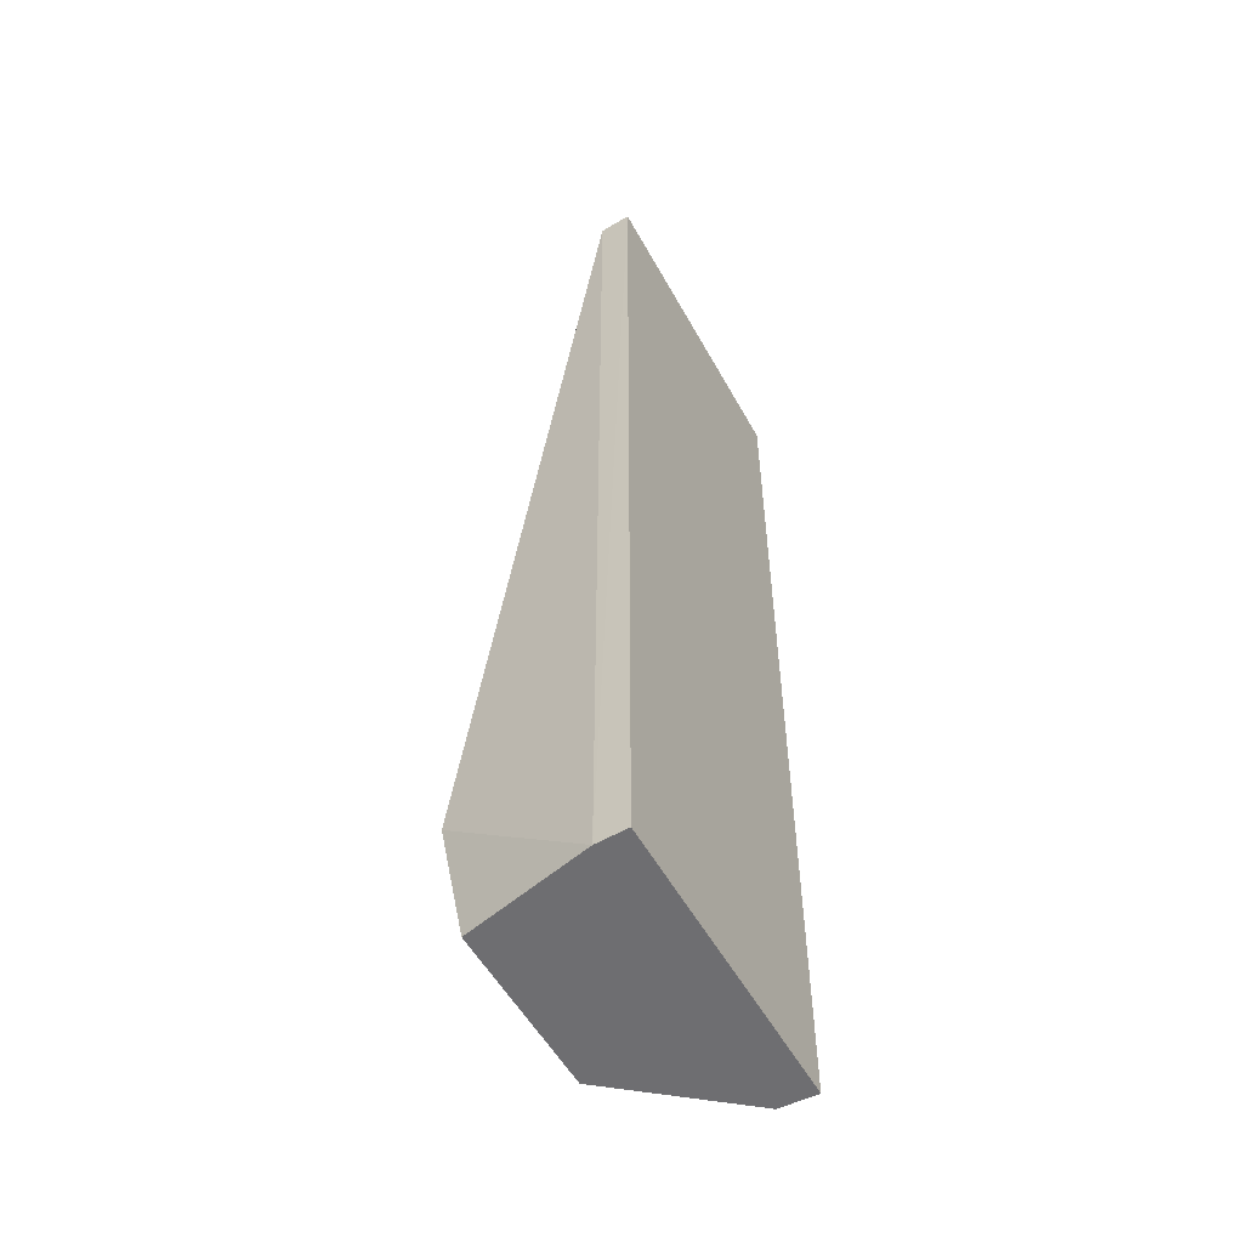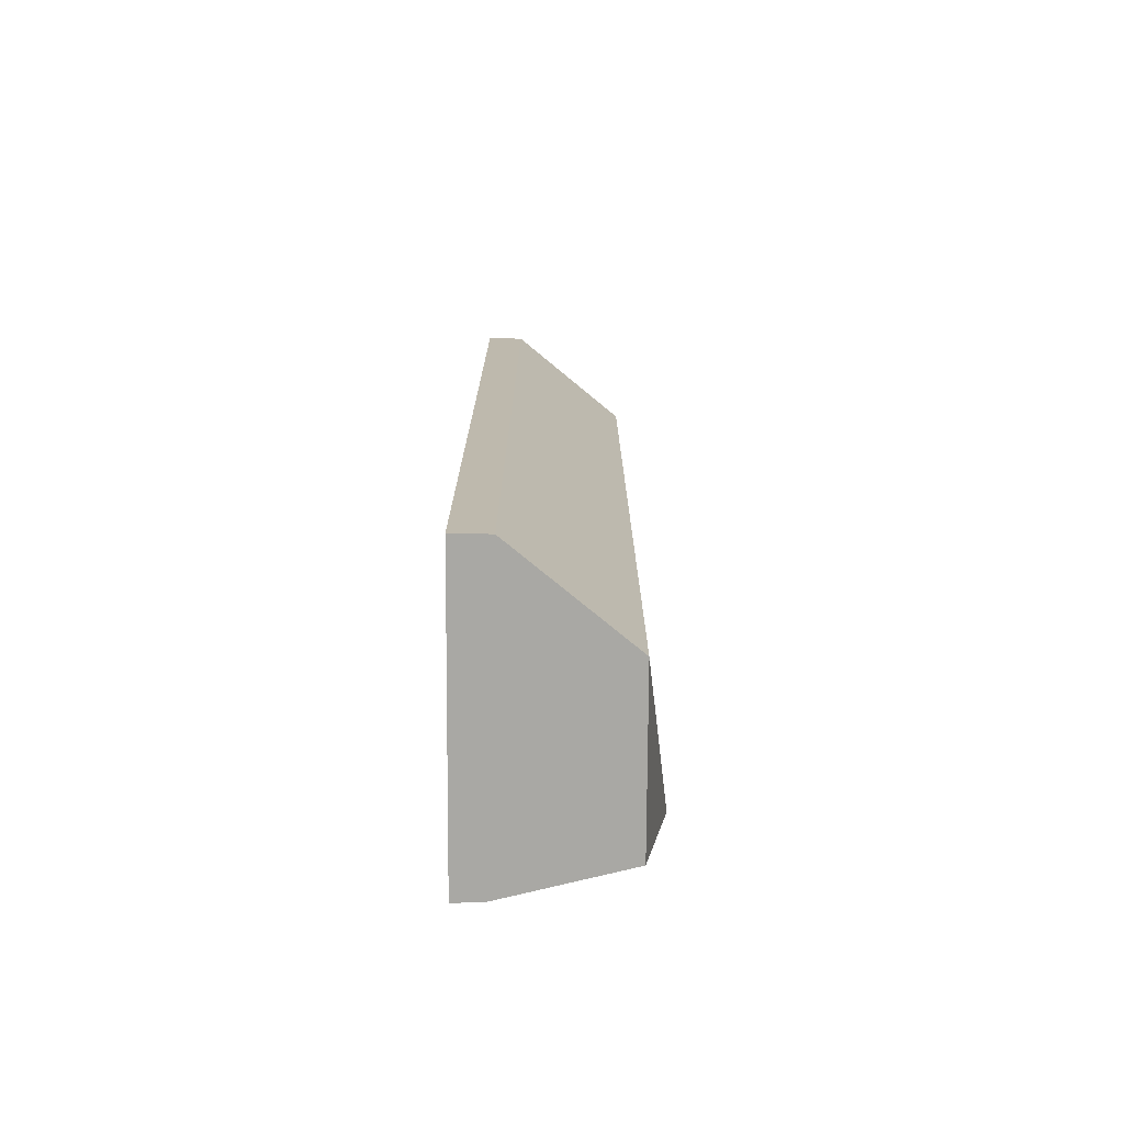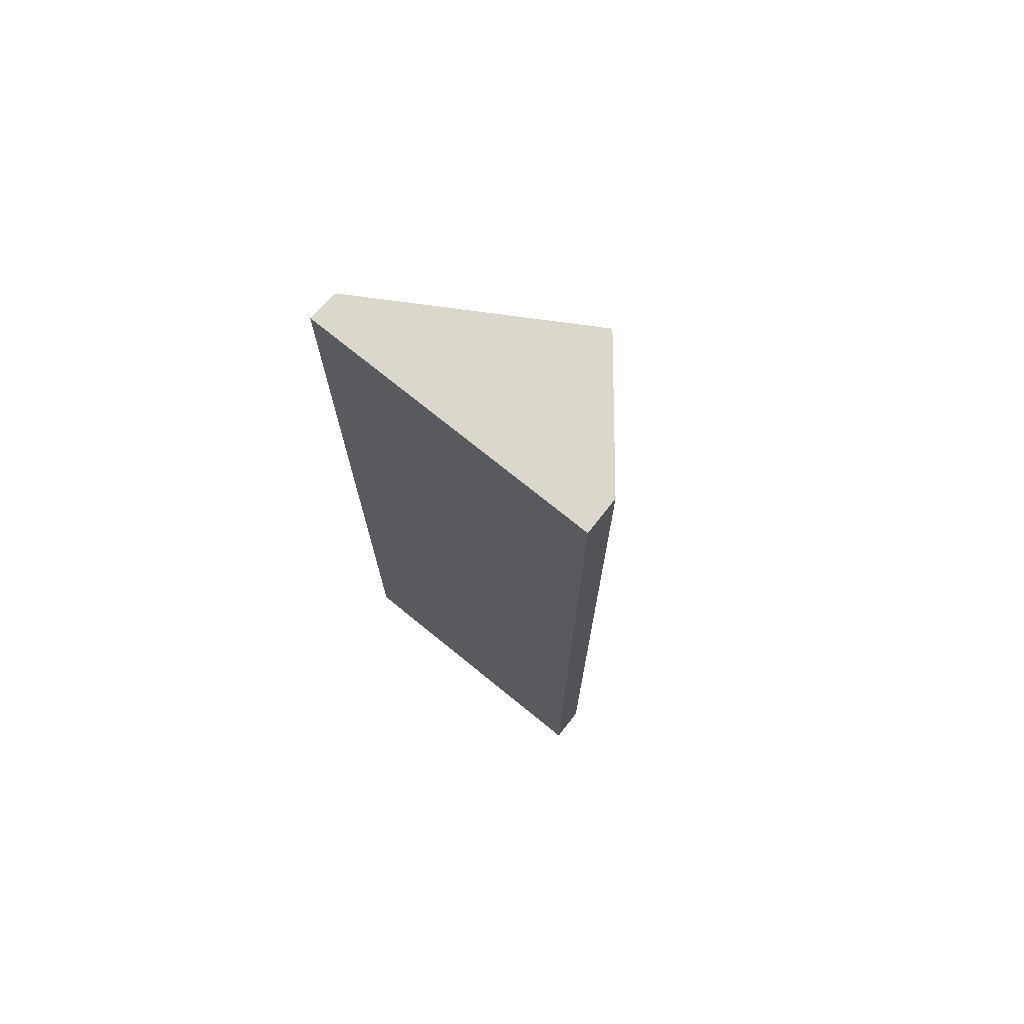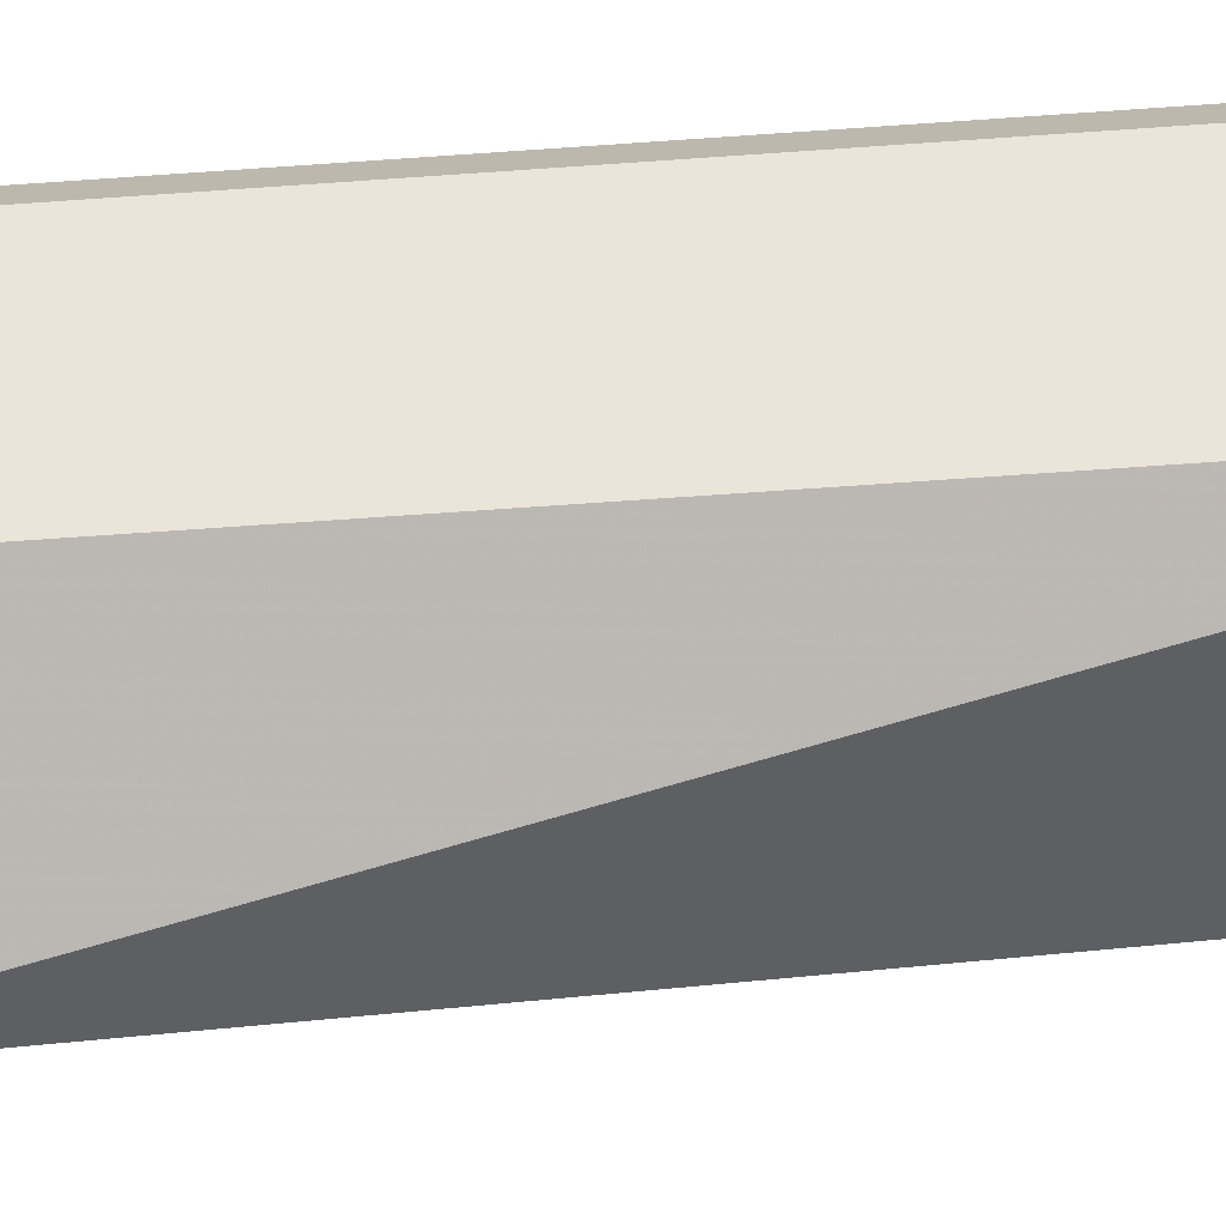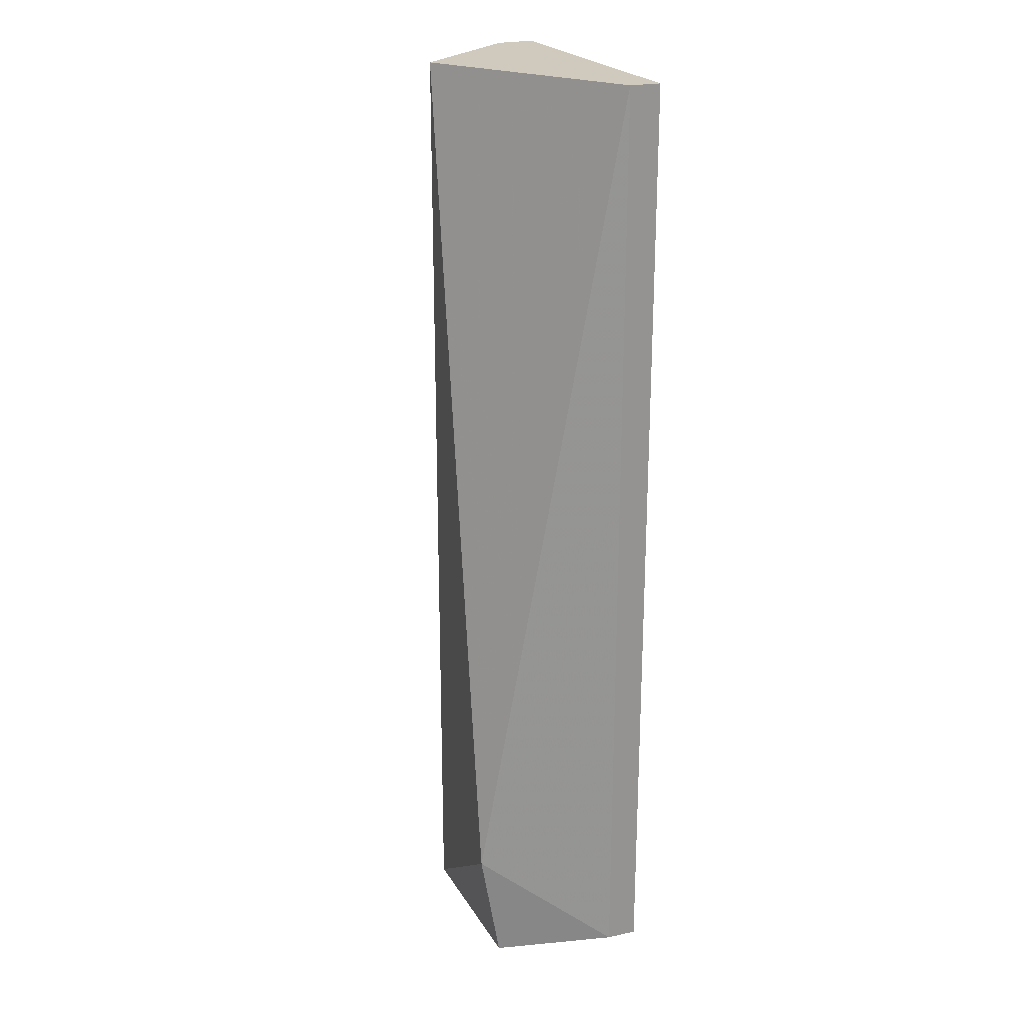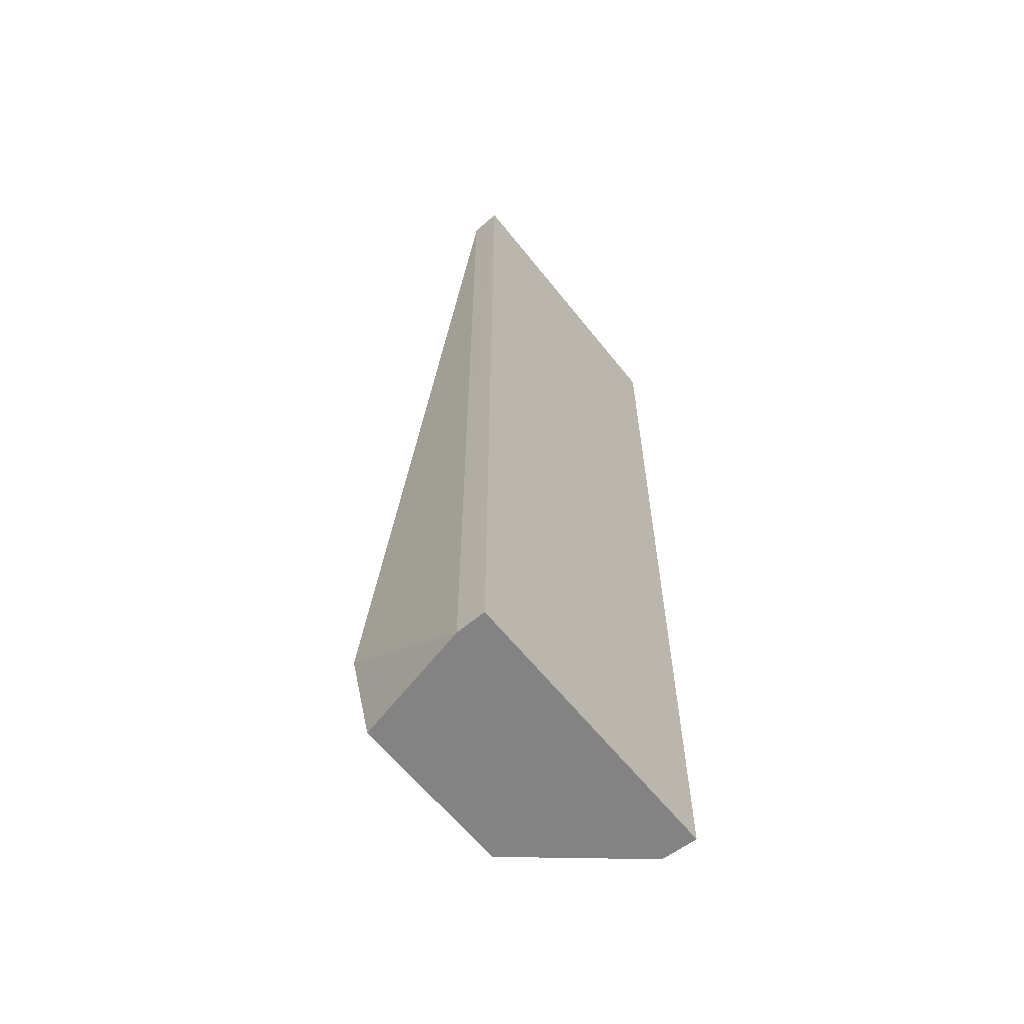
<metadata>
{"format":"obj","ext":"obj","renderer":"f3d","projection":"perspective","resolution":1024,"background":"white","views":[{"elev":-54.4,"azim":-62.4,"up":"+Y"},{"elev":-74.9,"azim":88.7,"up":"+Y"},{"elev":73.1,"azim":38.2,"up":"+Y"},{"elev":-74.6,"azim":93.9,"up":"+Z"},{"elev":22.8,"azim":-114.4,"up":"+Y"},{"elev":-61.2,"azim":-52.8,"up":"+Y"}]}
</metadata>
<code>
v -0.3233 -1.1 0.8763
v -0.3233 -2.135 0.876
v -0.3233 -1.1 0.836
v -0.4236 -1.1 0.7087
v -0.6464 -1.1 0.8708
v -0.3233 -2.135 0.836
v -0.646 -2.135 0.8708
v -0.6129 -2.004 0.6809
v -0.6438 -2.135 0.8376
v -0.6438 -1.1 0.8376
v -0.4236 -2.135 0.7087
v -0.6077 -2.135 0.7054
f 5 1 3
f 5 3 4
f 6 4 3
f 6 1 2
f 6 3 1
f 7 2 1
f 7 1 5
f 9 7 5
f 9 6 2
f 9 2 7
f 10 5 4
f 10 4 8
f 10 9 5
f 10 8 9
f 11 8 4
f 11 4 6
f 11 6 9
f 12 11 9
f 12 9 8
f 12 8 11

</code>
